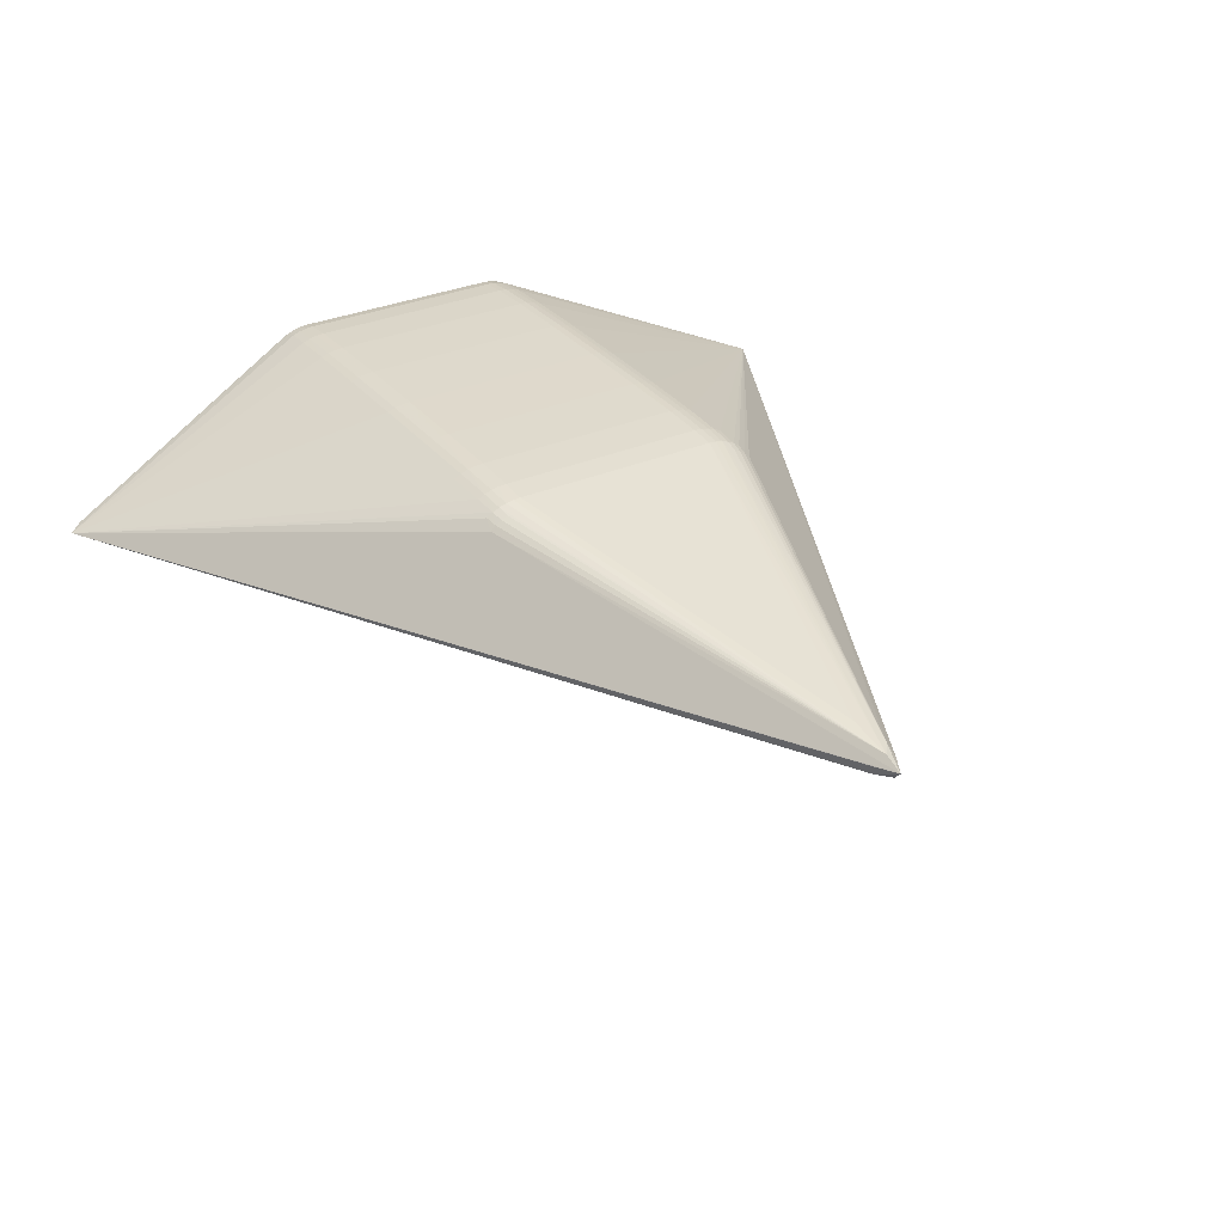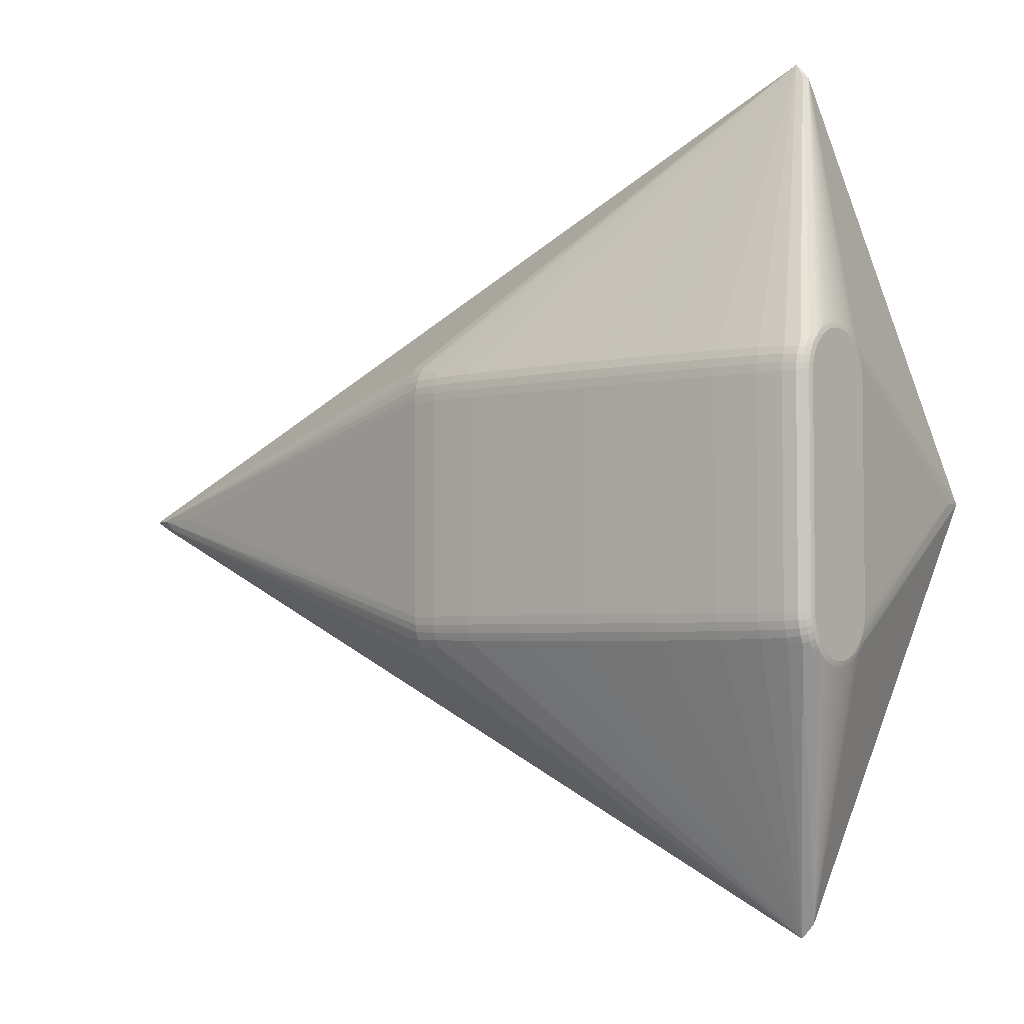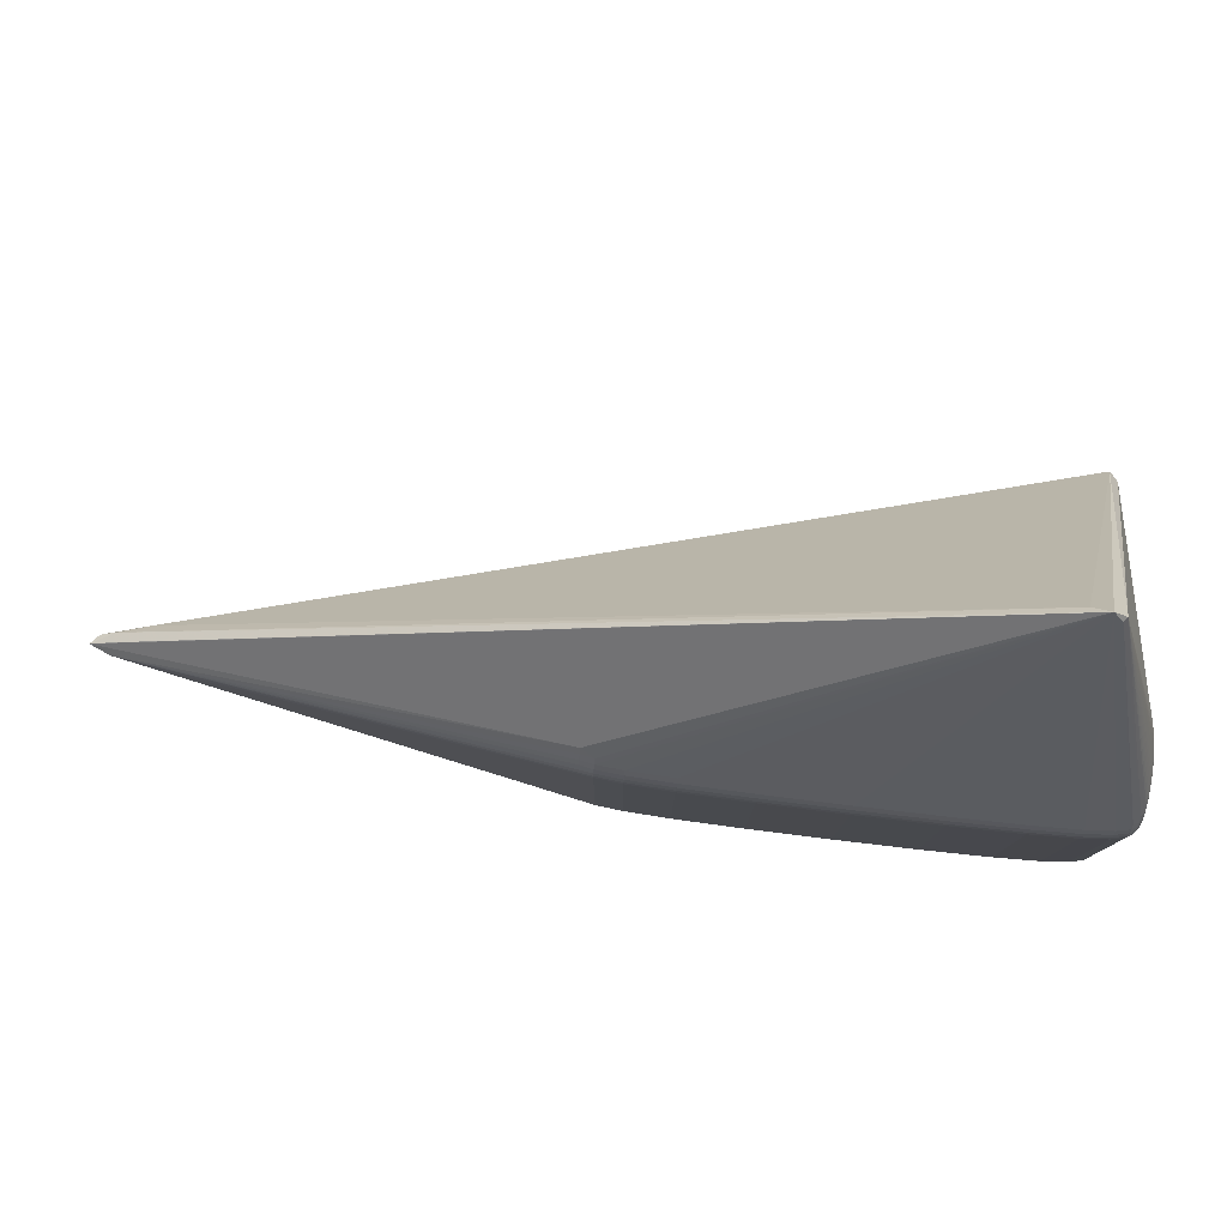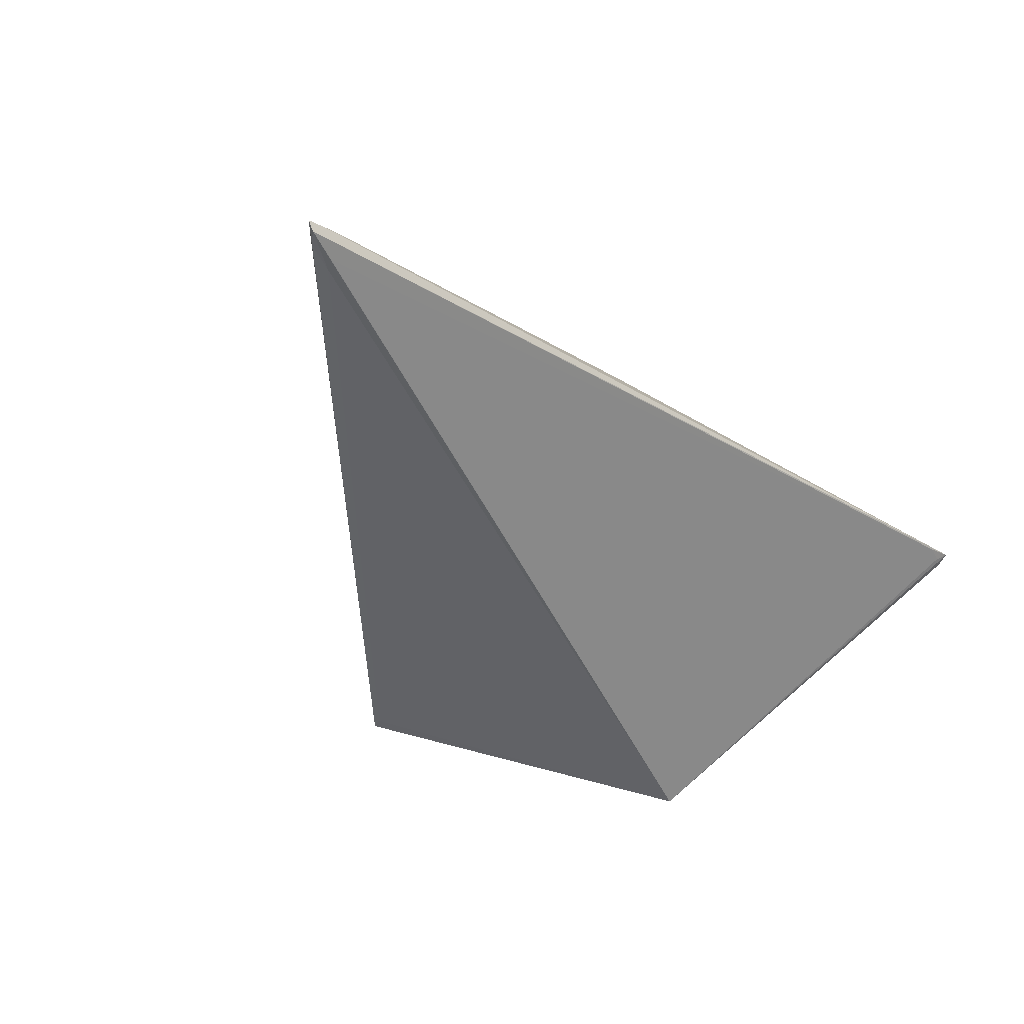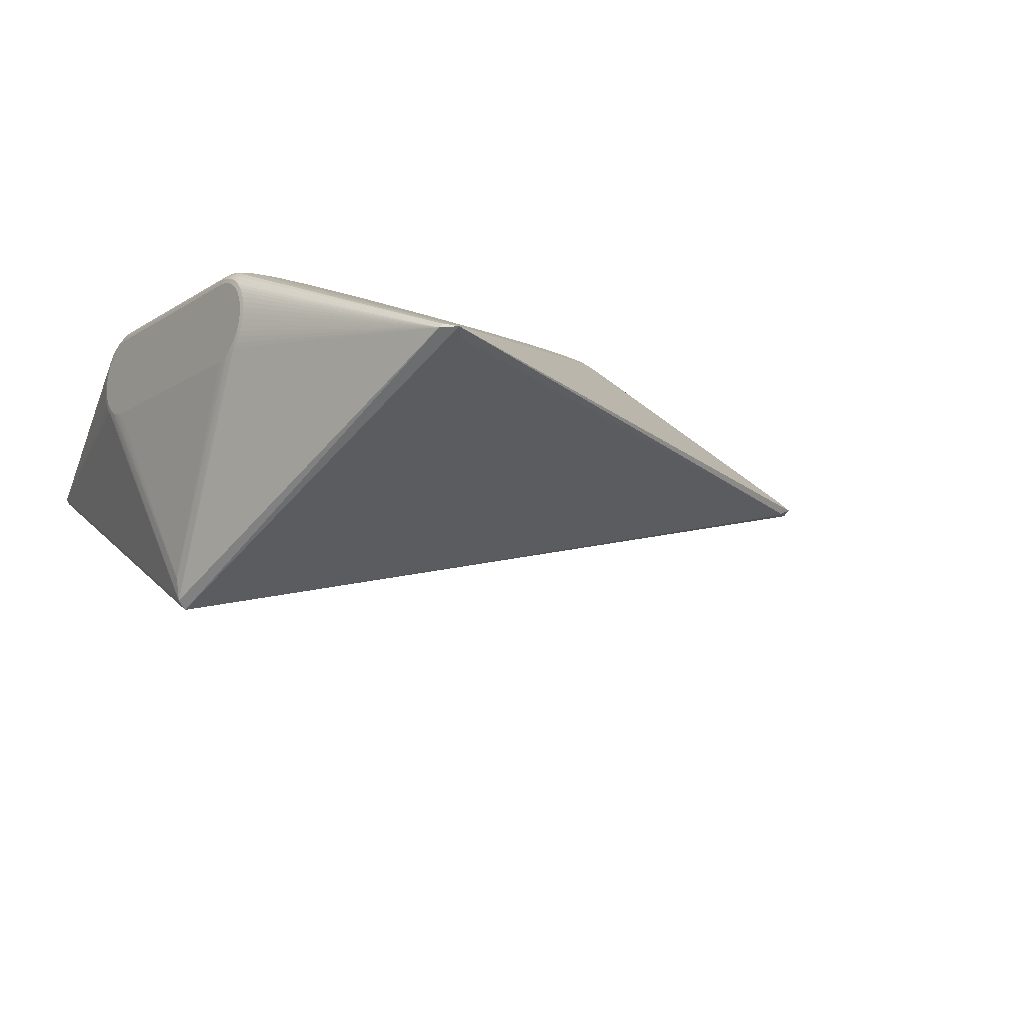
<metadata>
{"format":"obj","ext":"obj","renderer":"f3d","projection":"perspective","resolution":1024,"background":"white","views":[{"elev":30.9,"azim":-122.2,"up":"+Z"},{"elev":-3.1,"azim":37.5,"up":"+Y"},{"elev":79.8,"azim":5.6,"up":"+Y"},{"elev":-38.7,"azim":-61.9,"up":"+Z"},{"elev":-14.3,"azim":143.2,"up":"+Z"}]}
</metadata>
<code>
v 0.2565 0.1468 0.0669
v 0.2563 0.1183 0.07519
v 0.1598 0.1173 0.08489
v -0.1617 0.151 0.06887
v -0.1619 0.1163 0.07776
v 0.2564 -0.1168 0.07423
v 0.1599 -0.1179 0.08393
v -0.1619 -0.1189 0.0768
v 0.2566 -0.1457 0.06715
v -0.687 0.001811 -0.0441
v -0.7366 0.002785 -0.02359
v -0.6654 0.00403 -0.004776
v 0.2395 0.003151 -0.2796
v 0.2614 0.1421 0.05813
v 0.2564 0.1331 0.07288
v 0.2613 0.1187 0.06527
v 0.2363 0.1345 0.07971
v 0.1599 0.1352 0.08243
v 0.2362 0.1178 0.08212
v -0.001035 0.1351 0.08042
v -0.1619 0.1342 0.07556
v -0.001084 0.1168 0.08278
v -0.238 0.1483 0.06355
v -0.2381 0.1326 0.0697
v -0.2381 0.1158 0.0716
v 0.2618 0.1589 0.04022
v 0.2623 0.1644 0.01633
v 0.2629 0.1573 -0.00713
v 0.2632 0.1394 -0.02388
v 0.2634 0.1155 -0.02942
v 0.2618 0.07686 0.04297
v 0.2613 -0.1164 0.06431
v 0.2363 -0.1173 0.08116
v -0.001032 -0.1184 0.08182
v -0.2381 -0.1193 0.07064
v 0.2619 -0.07623 0.03925
v 0.2634 -0.1196 -0.03039
v 0.2633 -0.1431 -0.02325
v 0.2629 -0.1598 -0.005333
v 0.2623 -0.1654 0.01856
v 0.2618 -0.1583 0.04201
v 0.2614 -0.1403 0.05876
v 0.2567 -0.1577 0.05827
v 0.2365 -0.1498 0.07284
v -0.2379 -0.1515 0.06136
v 0.2564 -0.1317 0.07255
v 0.2363 -0.1341 0.07912
v 0.1599 -0.1358 0.08158
v -0.0009736 -0.1366 0.07931
v -0.1618 -0.1368 0.0742
v -0.238 -0.1361 0.0681
v 0.1704 0.4573 -0.06135
v 0.1705 -0.4507 -0.06097
v 0.2309 0.00338 -0.2894
v 0.2432 0.003327 -0.2541
v -0.7105 0.01408 -0.03509
v 0.2601 0.1386 0.06587
v 0.2564 0.1402 0.07033
v 0.26 0.1186 0.07045
v 0.2506 0.1486 0.07041
v 0.2081 0.1433 0.07878
v 0.1599 0.1437 0.07951
v 0.208 0.1175 0.08409
v -0.08785 0.1434 0.07533
v -0.1618 0.1428 0.07276
v -0.08796 0.1165 0.08049
v -0.2098 0.1498 0.06631
v -0.2521 0.1392 0.06385
v 0.2604 0.1597 0.0487
v -0.2516 0.1648 0.0451
v 0.261 0.1694 0.02327
v 0.2616 0.1651 -0.003595
v 0.2621 0.1479 -0.02471
v 0.26 -0.1166 0.06949
v 0.208 -0.1176 0.08313
v -0.08791 -0.1186 0.07953
v 0.2619 -0.1606 -0.01387
v 0.2613 -0.1703 0.01156
v 0.2607 -0.166 0.03843
v 0.2602 -0.1489 0.05953
v 0.2566 -0.152 0.06311
v 0.2506 -0.1479 0.0704
v -0.2097 -0.1526 0.06435
v -0.2518 -0.1567 0.05342
v 0.26 -0.1234 0.06923
v 0.2564 -0.1243 0.07388
v 0.208 -0.1264 0.0826
v 0.1599 -0.1269 0.08334
v -0.08789 -0.1278 0.07885
v -0.1618 -0.1279 0.07608
v 0.1538 0.4393 -0.06692
v -0.6757 0.01304 -0.04564
v -0.6987 -0.008912 -0.01356
v 0.2601 0.1446 0.06267
v 0.2564 0.1258 0.07451
v 0.2504 0.126 0.07845
v 0.1598 0.1263 0.08424
v 0.2504 0.118 0.07911
v 0.08582 0.1262 0.08374
v -0.1619 0.1253 0.07724
v 0.08581 0.117 0.08434
v -0.252 0.1465 0.06048
v -0.21 0.1248 0.07437
v -0.21 0.116 0.07483
v 0.2606 0.1633 0.0429
v 0.2566 0.153 0.06257
v 0.2612 0.1696 0.01642
v 0.2617 0.1619 -0.009659
v 0.2504 -0.1171 0.07815
v 0.08586 -0.1181 0.08338
v -0.21 -0.1191 0.07387
v 0.2622 -0.1456 -0.02785
v 0.2617 -0.1643 -0.008067
v 0.2612 -0.1706 0.01841
v 0.2606 -0.1628 0.04449
v 0.2602 -0.143 0.06319
v -0.2519 -0.1501 0.05806
v 0.2565 -0.1389 0.0703
v 0.2505 -0.1407 0.07383
v 0.16 -0.1444 0.07871
v 0.08598 -0.145 0.078
v -0.1617 -0.1453 0.07121
v -0.2098 -0.1448 0.06834
v 0.1809 0.4427 -0.05662
v 0.1812 -0.4361 -0.06523
v 0.2372 0.006163 -0.2803
v 0.1847 -0.4351 -0.06028
v -0.7128 0.01497 -0.02507
v -0.7149 0.003381 -0.01408
v -0.7273 0.002265 -0.0335
v -0.714 -0.009395 -0.02302
v 0.2613 0.1367 0.06105
v 0.26 0.1321 0.06824
v 0.26 0.1254 0.06978
v 0.2613 0.1279 0.06393
v 0.2505 0.1415 0.07405
v 0.2363 0.1425 0.0769
v 0.2504 0.1339 0.07674
v 0.208 0.1349 0.08164
v 0.208 0.1263 0.08343
v 0.2362 0.1262 0.08145
v 0.08592 0.1439 0.07898
v -0.0009711 0.1438 0.07749
v 0.08586 0.1352 0.08193
v -0.08791 0.1347 0.0782
v -0.08795 0.1257 0.07994
v -0.001073 0.126 0.0822
v -0.2099 0.1419 0.07006
v -0.238 0.1406 0.06713
v -0.21 0.1335 0.07276
v -0.2381 0.1242 0.0712
v 0.2617 0.1556 0.04547
v 0.2615 0.1494 0.05237
v 0.2603 0.1553 0.05398
v 0.2602 0.1502 0.05867
v -0.2379 0.1554 0.05897
v -0.2518 0.1594 0.051
v -0.2519 0.1532 0.05616
v 0.2622 0.1642 0.02251
v 0.262 0.1623 0.03158
v 0.2609 0.1682 0.03004
v 0.2607 0.1662 0.03663
v 0.2627 0.1602 -0.001684
v 0.2625 0.1631 0.007131
v 0.2615 0.1674 0.002854
v 0.2613 0.169 0.00957
v 0.2632 0.1446 -0.02062
v 0.263 0.1515 -0.01443
v 0.262 0.1532 -0.02031
v 0.2619 0.1579 -0.01526
v 0.2633 0.1217 -0.02923
v 0.2633 0.1307 -0.02732
v 0.2613 -0.1072 0.06297
v 0.2634 -0.1135 -0.03019
v 0.2633 -0.1377 -0.02617
v 0.2634 -0.1288 -0.02905
v 0.263 -0.1566 -0.01059
v 0.2631 -0.1504 -0.01749
v 0.262 -0.1562 -0.01915
v 0.2621 -0.1512 -0.02384
v 0.2625 -0.1652 0.01238
v 0.2627 -0.1633 0.003308
v 0.2615 -0.1692 0.004792
v 0.2616 -0.1671 -0.001794
v 0.2619 -0.1612 0.03657
v 0.2621 -0.1641 0.02776
v 0.2609 -0.1684 0.03198
v 0.261 -0.1699 0.02527
v 0.2615 -0.1456 0.0555
v 0.2616 -0.1525 0.04931
v 0.2603 -0.1541 0.05514
v 0.2605 -0.1588 0.05009
v -0.2378 -0.1585 0.0565
v -0.2517 -0.1626 0.04796
v 0.2613 -0.1226 0.06411
v 0.2614 -0.1317 0.0622
v 0.2601 -0.1302 0.06806
v 0.2601 -0.1368 0.06603
v 0.2504 -0.1251 0.07773
v 0.2363 -0.1258 0.08068
v 0.2505 -0.133 0.07628
v 0.2364 -0.1422 0.07648
v 0.2081 -0.135 0.08092
v 0.2081 -0.1434 0.07815
v 0.08588 -0.1273 0.08275
v -0.001016 -0.1276 0.08116
v 0.08592 -0.1363 0.08094
v -0.0009059 -0.1454 0.07631
v -0.08785 -0.1368 0.07697
v -0.08778 -0.1455 0.07395
v -0.2099 -0.1279 0.07313
v -0.2381 -0.1278 0.06991
v -0.2099 -0.1365 0.07128
v -0.238 -0.144 0.06523
v -0.252 -0.1354 0.06451
v -0.252 -0.143 0.06175
v 0.1846 0.4417 -0.06141
v 0.1496 -0.4386 -0.06169
v 0.1668 -0.4381 -0.06646
f 52 54 91
f 54 92 91
f 91 56 52
f 92 56 91
f 130 92 54
f 11 56 130
f 130 56 92
f 217 54 52
f 125 53 54
f 125 127 53
f 157 156 52
f 11 52 128
f 128 56 11
f 52 56 128
f 53 130 218
f 13 125 54
f 127 125 13
f 124 217 52
f 70 52 11
f 11 157 70
f 70 157 52
f 156 157 158
f 52 143 142
f 11 130 131
f 131 130 53
f 54 53 219
f 219 218 54
f 53 218 219
f 10 130 54
f 54 218 10
f 10 218 130
f 54 217 126
f 126 13 54
f 217 13 126
f 55 38 13
f 217 124 106
f 180 13 112
f 112 38 180
f 13 38 112
f 83 45 53
f 53 45 193
f 25 12 35
f 176 55 37
f 169 13 217
f 127 113 184
f 45 83 214
f 214 216 45
f 84 194 53
f 53 193 84
f 25 35 111
f 64 143 52
f 144 142 143
f 66 22 146
f 65 64 52
f 52 4 65
f 38 55 175
f 55 176 175
f 175 176 37
f 217 108 170
f 170 169 217
f 53 127 82
f 127 81 82
f 82 81 9
f 82 44 53
f 115 192 127
f 127 79 115
f 127 78 114
f 114 188 127
f 187 188 186
f 187 79 127
f 127 188 187
f 183 78 127
f 127 184 183
f 180 38 178
f 38 177 178
f 77 177 113
f 77 113 127
f 123 214 83
f 123 83 53
f 51 123 213
f 214 123 51
f 117 193 45
f 117 84 193
f 45 216 117
f 211 111 35
f 3 99 101
f 25 111 104
f 111 5 104
f 147 146 22
f 147 101 99
f 22 101 147
f 100 146 21
f 100 5 66
f 66 146 100
f 21 146 145
f 145 65 21
f 64 65 145
f 146 147 145
f 192 115 41
f 13 169 73
f 73 167 13
f 169 167 73
f 133 134 135
f 57 58 133
f 135 134 16
f 1 60 58
f 1 94 106
f 1 106 124
f 124 60 1
f 1 58 57
f 57 94 1
f 3 7 63
f 43 81 127
f 119 82 9
f 182 183 184
f 179 178 177
f 177 77 179
f 180 178 179
f 179 77 127
f 127 13 179
f 179 13 180
f 21 65 148
f 212 211 35
f 212 51 213
f 213 211 212
f 93 117 216
f 11 131 93
f 84 117 93
f 194 84 93
f 53 194 93
f 93 131 53
f 50 211 213
f 34 101 22
f 34 22 66
f 66 5 76
f 76 34 66
f 89 76 8
f 8 5 111
f 8 76 5
f 99 144 20
f 20 147 99
f 20 145 147
f 20 144 143
f 143 64 20
f 64 145 20
f 103 104 5
f 5 100 103
f 173 41 135
f 135 16 173
f 186 41 185
f 185 187 186
f 79 187 185
f 185 115 79
f 185 41 115
f 37 55 30
f 55 171 30
f 172 171 55
f 174 175 37
f 37 30 174
f 174 30 171
f 135 41 31
f 132 94 57
f 57 133 132
f 132 133 135
f 135 31 26
f 71 159 107
f 71 107 217
f 9 81 80
f 80 116 9
f 116 80 189
f 9 116 118
f 118 119 9
f 201 119 118
f 59 16 134
f 74 16 59
f 106 94 155
f 217 106 155
f 155 154 217
f 75 63 7
f 39 184 113
f 39 182 184
f 113 177 39
f 78 183 181
f 183 182 181
f 181 114 78
f 182 39 181
f 181 39 177
f 181 41 186
f 181 177 38
f 38 175 181
f 175 174 181
f 181 174 41
f 67 65 4
f 67 148 65
f 67 4 52
f 102 68 149
f 215 93 216
f 51 93 215
f 216 214 215
f 214 51 215
f 51 212 129
f 129 93 51
f 129 35 12
f 129 212 35
f 11 93 129
f 129 68 102
f 129 102 158
f 129 12 25
f 24 149 129
f 129 149 68
f 129 157 11
f 129 158 157
f 213 123 122
f 122 50 213
f 122 123 53
f 53 208 210
f 210 122 53
f 50 122 210
f 53 120 121
f 121 208 53
f 89 8 90
f 211 50 90
f 111 211 90
f 90 8 111
f 151 103 24
f 151 129 25
f 24 129 151
f 25 104 151
f 104 103 151
f 24 103 150
f 150 149 24
f 148 149 150
f 21 148 150
f 150 100 21
f 150 103 100
f 32 173 16
f 32 74 195
f 32 16 74
f 171 172 29
f 29 26 171
f 29 172 55
f 29 55 13
f 13 167 29
f 105 26 162
f 105 162 217
f 162 26 160
f 160 26 159
f 26 105 152
f 36 31 41
f 36 26 31
f 41 174 36
f 36 174 171
f 171 26 36
f 28 170 108
f 108 163 28
f 217 107 166
f 127 192 191
f 191 43 127
f 191 189 80
f 81 43 191
f 191 80 81
f 41 173 196
f 196 189 41
f 196 32 195
f 173 32 196
f 195 197 196
f 195 74 85
f 85 197 195
f 86 197 85
f 85 6 86
f 74 6 85
f 46 197 86
f 201 118 46
f 94 132 14
f 14 155 94
f 14 132 135
f 137 124 52
f 140 63 19
f 52 142 62
f 58 60 136
f 136 60 124
f 124 137 136
f 95 59 134
f 40 181 186
f 114 181 40
f 186 188 40
f 188 114 40
f 148 67 23
f 23 149 148
f 52 156 23
f 23 67 52
f 102 149 23
f 156 158 23
f 158 102 23
f 206 205 34
f 206 76 89
f 34 76 206
f 34 205 110
f 101 34 110
f 110 88 7
f 205 88 110
f 209 210 208
f 50 210 209
f 89 90 209
f 209 90 50
f 26 29 164
f 164 28 163
f 159 71 161
f 161 160 159
f 162 160 161
f 217 162 161
f 161 71 217
f 154 152 69
f 69 152 105
f 217 154 69
f 69 105 217
f 72 108 217
f 72 163 108
f 41 189 190
f 189 191 190
f 192 41 190
f 190 191 192
f 116 189 42
f 189 196 42
f 198 196 197
f 198 118 116
f 116 42 198
f 198 42 196
f 198 46 118
f 197 46 198
f 154 155 153
f 155 14 153
f 153 152 154
f 153 14 135
f 135 26 153
f 26 152 153
f 61 62 139
f 61 137 52
f 52 62 61
f 17 61 139
f 137 61 17
f 3 63 97
f 63 140 97
f 97 99 3
f 97 144 99
f 86 6 109
f 96 95 138
f 138 17 96
f 138 136 137
f 137 17 138
f 59 95 2
f 74 59 2
f 2 6 74
f 2 95 96
f 2 109 6
f 204 120 53
f 47 119 201
f 48 203 88
f 48 88 205
f 120 204 48
f 48 204 203
f 88 203 87
f 87 75 7
f 7 88 87
f 203 47 87
f 205 206 207
f 207 48 205
f 207 121 120
f 120 48 207
f 159 26 27
f 26 164 27
f 107 159 27
f 27 166 107
f 27 164 166
f 168 29 167
f 168 164 29
f 28 164 168
f 168 167 169
f 169 170 168
f 170 28 168
f 165 164 163
f 163 72 165
f 166 164 165
f 217 166 165
f 165 72 217
f 96 17 141
f 141 140 19
f 139 140 141
f 141 17 139
f 139 62 18
f 18 140 139
f 18 97 140
f 144 97 18
f 142 144 18
f 18 62 142
f 199 109 33
f 86 109 199
f 199 46 86
f 201 46 199
f 15 138 95
f 15 133 58
f 58 136 15
f 136 138 15
f 134 133 15
f 15 95 134
f 98 2 96
f 109 2 98
f 98 141 19
f 96 141 98
f 203 204 202
f 202 47 203
f 53 44 202
f 202 204 53
f 119 47 202
f 44 82 202
f 82 119 202
f 49 207 206
f 49 206 89
f 89 209 49
f 49 209 208
f 208 121 49
f 121 207 49
f 200 199 33
f 200 87 47
f 200 47 201
f 201 199 200
f 33 75 200
f 75 87 200
f 75 33 19
f 19 63 75
f 3 101 110
f 110 7 3
f 19 33 98
f 33 109 98

</code>
